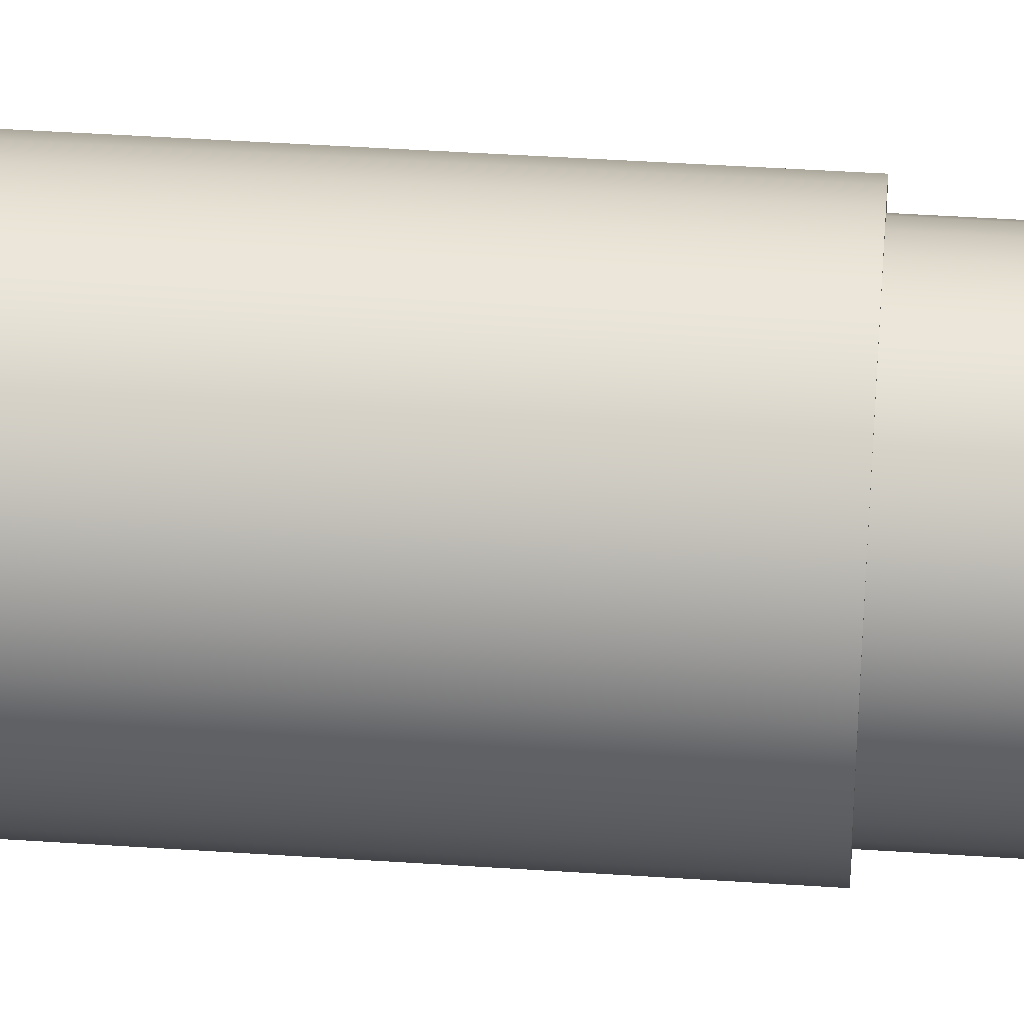
<metadata>
{"format":"obj","ext":"obj","renderer":"f3d","projection":"perspective","resolution":1024,"background":"white","views":[{"elev":41.2,"azim":-85.3,"up":"+Y"}]}
</metadata>
<code>
v -1.9 -2.327e-16 10.5
v -1.863 0.3707 10.5
v -1.755 0.7271 10.5
v -1.58 1.056 10.5
v -1.344 1.344 10.5
v -1.056 1.58 10.5
v -0.7271 1.755 10.5
v -0.3707 1.863 10.5
v 1.163e-16 1.9 10.5
v 0.3707 1.863 10.5
v 0.7271 1.755 10.5
v 1.056 1.58 10.5
v 1.344 1.344 10.5
v 1.58 1.056 10.5
v 1.755 0.7271 10.5
v 1.863 0.3707 10.5
v 1.9 0 10.5
v 1.863 -0.3707 10.5
v 1.755 -0.7271 10.5
v 1.58 -1.056 10.5
v 1.344 -1.344 10.5
v 1.056 -1.58 10.5
v 0.7271 -1.755 10.5
v 0.3707 -1.863 10.5
v 1.163e-16 -1.9 10.5
v -0.3707 -1.863 10.5
v -0.7271 -1.755 10.5
v -1.056 -1.58 10.5
v -1.344 -1.344 10.5
v -1.58 -1.056 10.5
v -1.755 -0.7271 10.5
v -1.863 -0.3707 10.5
v -1.9 -2.327e-16 8
v -1.863 -0.3707 8
v -1.755 -0.7271 8
v -1.58 -1.056 8
v -1.344 -1.344 8
v -1.056 -1.58 8
v -0.7271 -1.755 8
v -0.3707 -1.863 8
v 1.163e-16 -1.9 8
v 0.3707 -1.863 8
v 0.7271 -1.755 8
v 1.056 -1.58 8
v 1.344 -1.344 8
v 1.58 -1.056 8
v 1.755 -0.7271 8
v 1.863 -0.3707 8
v 1.9 0 8
v 1.863 0.3707 8
v 1.755 0.7271 8
v 1.58 1.056 8
v 1.344 1.344 8
v 1.056 1.58 8
v 0.7271 1.755 8
v 0.3707 1.863 8
v 1.163e-16 1.9 8
v -0.3707 1.863 8
v -0.7271 1.755 8
v -1.056 1.58 8
v -1.344 1.344 8
v -1.58 1.056 8
v -1.755 0.7271 8
v -1.863 0.3707 8
v -1.9 -2.327e-16 8
v -1.9 -2.327e-16 10.5
v -1.9 -2.327e-16 10.5
v -1.863 -0.3707 10.5
v -1.755 -0.7271 10.5
v -1.58 -1.056 10.5
v -1.344 -1.344 10.5
v -1.056 -1.58 10.5
v -0.7271 -1.755 10.5
v -0.3707 -1.863 10.5
v 1.163e-16 -1.9 10.5
v 0.3707 -1.863 10.5
v 0.7271 -1.755 10.5
v 1.056 -1.58 10.5
v 1.344 -1.344 10.5
v 1.58 -1.056 10.5
v 1.755 -0.7271 10.5
v 1.863 -0.3707 10.5
v 1.9 0 10.5
v 1.863 0.3707 10.5
v 1.755 0.7271 10.5
v 1.58 1.056 10.5
v 1.344 1.344 10.5
v 1.056 1.58 10.5
v 0.7271 1.755 10.5
v 0.3707 1.863 10.5
v 1.163e-16 1.9 10.5
v -0.3707 1.863 10.5
v -0.7271 1.755 10.5
v -1.056 1.58 10.5
v -1.344 1.344 10.5
v -1.58 1.056 10.5
v -1.755 0.7271 10.5
v -1.863 0.3707 10.5
v -2 -2.449e-16 8
v -1.964 0.3785 8
v -1.857 0.7433 8
v -1.683 1.081 8
v -1.447 1.38 8
v -1.16 1.629 8
v -0.8308 1.819 8
v -0.4715 1.944 8
v -0.09516 1.998 8
v 0.2846 1.98 8
v 0.6541 1.89 8
v 1 1.732 8
v 1.31 1.511 8
v 1.572 1.236 8
v 1.778 0.9165 8
v 1.919 0.5635 8
v 1.991 0.1901 8
v 1.991 -0.1901 8
v 1.919 -0.5635 8
v 1.778 -0.9165 8
v 1.572 -1.236 8
v 1.31 -1.511 8
v 1 -1.732 8
v 0.6541 -1.89 8
v 0.2846 -1.98 8
v -0.09516 -1.998 8
v -0.4715 -1.944 8
v -0.8308 -1.819 8
v -1.16 -1.629 8
v -1.447 -1.38 8
v -1.683 -1.081 8
v -1.857 -0.7433 8
v -1.964 -0.3785 8
v -2 -2.449e-16 3.5
v -1.964 -0.3785 3.5
v -1.857 -0.7433 3.5
v -1.683 -1.081 3.5
v -1.447 -1.38 3.5
v -1.16 -1.629 3.5
v -0.8308 -1.819 3.5
v -0.4715 -1.944 3.5
v -0.09516 -1.998 3.5
v 0.2846 -1.98 3.5
v 0.6541 -1.89 3.5
v 1 -1.732 3.5
v 1.31 -1.511 3.5
v 1.572 -1.236 3.5
v 1.778 -0.9165 3.5
v 1.919 -0.5635 3.5
v 1.991 -0.1901 3.5
v 1.991 0.1901 3.5
v 1.919 0.5635 3.5
v 1.778 0.9165 3.5
v 1.572 1.236 3.5
v 1.31 1.511 3.5
v 1 1.732 3.5
v 0.6541 1.89 3.5
v 0.2846 1.98 3.5
v -0.09516 1.998 3.5
v -0.4715 1.944 3.5
v -0.8308 1.819 3.5
v -1.16 1.629 3.5
v -1.447 1.38 3.5
v -1.683 1.081 3.5
v -1.857 0.7433 3.5
v -1.964 0.3785 3.5
v -2 -2.449e-16 3.5
v -2 -2.449e-16 8
v -1.9 -2.327e-16 8
v -1.863 0.3707 8
v -1.755 0.7271 8
v -1.58 1.056 8
v -1.344 1.344 8
v -1.056 1.58 8
v -0.7271 1.755 8
v -0.3707 1.863 8
v 1.163e-16 1.9 8
v 0.3707 1.863 8
v 0.7271 1.755 8
v 1.056 1.58 8
v 1.344 1.344 8
v 1.58 1.056 8
v 1.755 0.7271 8
v 1.863 0.3707 8
v 1.9 0 8
v 1.863 -0.3707 8
v 1.755 -0.7271 8
v 1.58 -1.056 8
v 1.344 -1.344 8
v 1.056 -1.58 8
v 0.7271 -1.755 8
v 0.3707 -1.863 8
v 1.163e-16 -1.9 8
v -0.3707 -1.863 8
v -0.7271 -1.755 8
v -1.056 -1.58 8
v -1.344 -1.344 8
v -1.58 -1.056 8
v -1.755 -0.7271 8
v -1.863 -0.3707 8
v -2 -2.449e-16 8
v -1.964 -0.3785 8
v -1.857 -0.7433 8
v -1.683 -1.081 8
v -1.447 -1.38 8
v -1.16 -1.629 8
v -0.8308 -1.819 8
v -0.4715 -1.944 8
v -0.09516 -1.998 8
v 0.2846 -1.98 8
v 0.6541 -1.89 8
v 1 -1.732 8
v 1.31 -1.511 8
v 1.572 -1.236 8
v 1.778 -0.9165 8
v 1.919 -0.5635 8
v 1.991 -0.1901 8
v 1.991 0.1901 8
v 1.919 0.5635 8
v 1.778 0.9165 8
v 1.572 1.236 8
v 1.31 1.511 8
v 1 1.732 8
v 0.6541 1.89 8
v 0.2846 1.98 8
v -0.09516 1.998 8
v -0.4715 1.944 8
v -0.8308 1.819 8
v -1.16 1.629 8
v -1.447 1.38 8
v -1.683 1.081 8
v -1.857 0.7433 8
v -1.964 0.3785 8
v 0.3 1.977 -8
v 0.3 1.65 -8
v 0.3 1.65 -6.1
v 0.3 1.687 -5.716
v 0.3 1.798 -5.345
v 0.3 1.977 -5.003
v -0.3 1.977 -5.003
v -0.1492 1.994 -4.978
v 1.138e-09 2 -4.97
v 0.1492 1.994 -4.978
v 0.3 1.977 -5.003
v 0.3 1.798 -5.345
v 0.3 1.687 -5.716
v 0.3 1.65 -6.1
v -0.3 1.65 -6.1
v -0.3 1.687 -5.716
v -0.3 1.798 -5.345
v -0.3 1.65 -8
v -0.3 1.977 -8
v -0.3 1.977 -5.003
v -0.3 1.798 -5.345
v -0.3 1.687 -5.716
v -0.3 1.65 -6.1
v 0.3 1.65 -8
v -0.3 1.65 -8
v -0.3 1.65 -6.1
v 0.3 1.65 -6.1
v 2 -2.449e-16 -3.5
v 1.964 -0.3785 -3.5
v 1.857 -0.7433 -3.5
v 1.683 -1.081 -3.5
v 1.447 -1.38 -3.5
v 1.16 -1.629 -3.5
v 0.8308 -1.819 -3.5
v 0.4715 -1.944 -3.5
v 0.09516 -1.998 -3.5
v -0.2846 -1.98 -3.5
v -0.6541 -1.89 -3.5
v -1 -1.732 -3.5
v -1.31 -1.511 -3.5
v -1.572 -1.236 -3.5
v -1.778 -0.9165 -3.5
v -1.919 -0.5635 -3.5
v -1.991 -0.1901 -3.5
v -1.991 0.1901 -3.5
v -1.919 0.5635 -3.5
v -1.778 0.9165 -3.5
v -1.572 1.236 -3.5
v -1.31 1.511 -3.5
v -1 1.732 -3.5
v -0.6541 1.89 -3.5
v -0.2846 1.98 -3.5
v 0.09516 1.998 -3.5
v 0.4715 1.944 -3.5
v 0.8308 1.819 -3.5
v 1.16 1.629 -3.5
v 1.447 1.38 -3.5
v 1.683 1.081 -3.5
v 1.857 0.7433 -3.5
v 1.964 0.3785 -3.5
v 0.3 1.977 -8
v 0.3 1.977 -5.003
v 0.1492 1.994 -4.978
v 1.138e-09 2 -4.97
v -0.1492 1.994 -4.978
v -0.3 1.977 -5.003
v -0.3 1.977 -8
v -0.6736 1.883 -8
v -1.022 1.719 -8
v -1.333 1.491 -8
v -1.594 1.208 -8
v -1.796 0.8796 -8
v -1.932 0.5188 -8
v -1.995 0.1388 -8
v -1.985 -0.2464 -8
v -1.901 -0.6225 -8
v -1.746 -0.9754 -8
v -1.527 -1.292 -8
v -1.25 -1.561 -8
v -0.9279 -1.772 -8
v -0.5709 -1.917 -8
v -0.1927 -1.991 -8
v 0.1927 -1.991 -8
v 0.5709 -1.917 -8
v 0.9279 -1.772 -8
v 1.25 -1.561 -8
v 1.527 -1.292 -8
v 1.746 -0.9754 -8
v 1.901 -0.6225 -8
v 1.985 -0.2464 -8
v 1.995 0.1388 -8
v 1.932 0.5188 -8
v 1.796 0.8796 -8
v 1.594 1.208 -8
v 1.333 1.491 -8
v 1.022 1.719 -8
v 0.6736 1.883 -8
v 1.985 -0.2464 -8
v 2 -2.449e-16 -3.5
v 0.3 1.65 -8
v 0.3 1.977 -8
v 0.6736 1.883 -8
v 1.022 1.719 -8
v 1.333 1.491 -8
v 1.594 1.208 -8
v 1.796 0.8796 -8
v 1.932 0.5188 -8
v 1.995 0.1388 -8
v 1.985 -0.2464 -8
v 1.901 -0.6225 -8
v 1.746 -0.9754 -8
v 1.527 -1.292 -8
v 1.25 -1.561 -8
v 0.9279 -1.772 -8
v 0.5709 -1.917 -8
v 0.1927 -1.991 -8
v -0.1927 -1.991 -8
v -0.5709 -1.917 -8
v -0.9279 -1.772 -8
v -1.25 -1.561 -8
v -1.527 -1.292 -8
v -1.746 -0.9754 -8
v -1.901 -0.6225 -8
v -1.985 -0.2464 -8
v -1.995 0.1388 -8
v -1.932 0.5188 -8
v -1.796 0.8796 -8
v -1.594 1.208 -8
v -1.333 1.491 -8
v -1.022 1.719 -8
v -0.6736 1.883 -8
v -0.3 1.977 -8
v -0.3 1.65 -8
v 2 -2.449e-16 -3.5
v 1.964 0.3785 -3.5
v 1.857 0.7433 -3.5
v 1.683 1.081 -3.5
v 1.447 1.38 -3.5
v 1.16 1.629 -3.5
v 0.8308 1.819 -3.5
v 0.4715 1.944 -3.5
v 0.09516 1.998 -3.5
v -0.2846 1.98 -3.5
v -0.6541 1.89 -3.5
v -1 1.732 -3.5
v -1.31 1.511 -3.5
v -1.572 1.236 -3.5
v -1.778 0.9165 -3.5
v -1.919 0.5635 -3.5
v -1.991 0.1901 -3.5
v -1.991 -0.1901 -3.5
v -1.919 -0.5635 -3.5
v -1.778 -0.9165 -3.5
v -1.572 -1.236 -3.5
v -1.31 -1.511 -3.5
v -1 -1.732 -3.5
v -0.6541 -1.89 -3.5
v -0.2846 -1.98 -3.5
v 0.09516 -1.998 -3.5
v 0.4715 -1.944 -3.5
v 0.8308 -1.819 -3.5
v 1.16 -1.629 -3.5
v 1.447 -1.38 -3.5
v 1.683 -1.081 -3.5
v 1.857 -0.7433 -3.5
v 1.964 -0.3785 -3.5
v -2.25 -2.755e-16 -3.5
v -2.214 0.4018 -3.5
v -2.107 0.7906 -3.5
v -1.932 1.154 -3.5
v -1.694 1.48 -3.5
v -1.403 1.759 -3.5
v -1.066 1.981 -3.5
v -0.6953 2.14 -3.5
v -0.302 2.23 -3.5
v 0.1009 2.248 -3.5
v 0.5007 2.194 -3.5
v 0.8843 2.069 -3.5
v 1.24 1.878 -3.5
v 1.555 1.626 -3.5
v 1.82 1.323 -3.5
v 2.027 0.9762 -3.5
v 2.169 0.5986 -3.5
v 2.241 0.2017 -3.5
v 2.241 -0.2017 -3.5
v 2.169 -0.5986 -3.5
v 2.027 -0.9762 -3.5
v 1.82 -1.323 -3.5
v 1.555 -1.626 -3.5
v 1.24 -1.878 -3.5
v 0.8843 -2.069 -3.5
v 0.5007 -2.194 -3.5
v 0.1009 -2.248 -3.5
v -0.302 -2.23 -3.5
v -0.6953 -2.14 -3.5
v -1.066 -1.981 -3.5
v -1.403 -1.759 -3.5
v -1.694 -1.48 -3.5
v -1.932 -1.154 -3.5
v -2.107 -0.7906 -3.5
v -2.214 -0.4018 -3.5
v -2.25 -2.755e-16 -3.5
v -2.214 -0.4018 -3.5
v -2.107 -0.7906 -3.5
v -1.932 -1.154 -3.5
v -1.694 -1.48 -3.5
v -1.403 -1.759 -3.5
v -1.066 -1.981 -3.5
v -0.6953 -2.14 -3.5
v -0.302 -2.23 -3.5
v 0.1009 -2.248 -3.5
v 0.5007 -2.194 -3.5
v 0.8843 -2.069 -3.5
v 1.24 -1.878 -3.5
v 1.555 -1.626 -3.5
v 1.82 -1.323 -3.5
v 2.027 -0.9762 -3.5
v 2.169 -0.5986 -3.5
v 2.241 -0.2017 -3.5
v 2.241 0.2017 -3.5
v 2.169 0.5986 -3.5
v 2.027 0.9762 -3.5
v 1.82 1.323 -3.5
v 1.555 1.626 -3.5
v 1.24 1.878 -3.5
v 0.8843 2.069 -3.5
v 0.5007 2.194 -3.5
v 0.1009 2.248 -3.5
v -0.302 2.23 -3.5
v -0.6953 2.14 -3.5
v -1.066 1.981 -3.5
v -1.403 1.759 -3.5
v -1.694 1.48 -3.5
v -1.932 1.154 -3.5
v -2.107 0.7906 -3.5
v -2.214 0.4018 -3.5
v -2.25 -2.755e-16 3.5
v -2.214 0.4018 3.5
v -2.107 0.7906 3.5
v -1.932 1.154 3.5
v -1.694 1.48 3.5
v -1.403 1.759 3.5
v -1.066 1.981 3.5
v -0.6953 2.14 3.5
v -0.302 2.23 3.5
v 0.1009 2.248 3.5
v 0.5007 2.194 3.5
v 0.8843 2.069 3.5
v 1.24 1.878 3.5
v 1.555 1.626 3.5
v 1.82 1.323 3.5
v 2.027 0.9762 3.5
v 2.169 0.5986 3.5
v 2.241 0.2017 3.5
v 2.241 -0.2017 3.5
v 2.169 -0.5986 3.5
v 2.027 -0.9762 3.5
v 1.82 -1.323 3.5
v 1.555 -1.626 3.5
v 1.24 -1.878 3.5
v 0.8843 -2.069 3.5
v 0.5007 -2.194 3.5
v 0.1009 -2.248 3.5
v -0.302 -2.23 3.5
v -0.6953 -2.14 3.5
v -1.066 -1.981 3.5
v -1.403 -1.759 3.5
v -1.694 -1.48 3.5
v -1.932 -1.154 3.5
v -2.107 -0.7906 3.5
v -2.214 -0.4018 3.5
v -2.25 -2.755e-16 -3.5
v -2.25 -2.755e-16 3.5
v -2 -2.449e-16 3.5
v -1.964 0.3785 3.5
v -1.857 0.7433 3.5
v -1.683 1.081 3.5
v -1.447 1.38 3.5
v -1.16 1.629 3.5
v -0.8308 1.819 3.5
v -0.4715 1.944 3.5
v -0.09516 1.998 3.5
v 0.2846 1.98 3.5
v 0.6541 1.89 3.5
v 1 1.732 3.5
v 1.31 1.511 3.5
v 1.572 1.236 3.5
v 1.778 0.9165 3.5
v 1.919 0.5635 3.5
v 1.991 0.1901 3.5
v 1.991 -0.1901 3.5
v 1.919 -0.5635 3.5
v 1.778 -0.9165 3.5
v 1.572 -1.236 3.5
v 1.31 -1.511 3.5
v 1 -1.732 3.5
v 0.6541 -1.89 3.5
v 0.2846 -1.98 3.5
v -0.09516 -1.998 3.5
v -0.4715 -1.944 3.5
v -0.8308 -1.819 3.5
v -1.16 -1.629 3.5
v -1.447 -1.38 3.5
v -1.683 -1.081 3.5
v -1.857 -0.7433 3.5
v -1.964 -0.3785 3.5
v -2.25 -2.755e-16 3.5
v -2.214 -0.4018 3.5
v -2.107 -0.7906 3.5
v -1.932 -1.154 3.5
v -1.694 -1.48 3.5
v -1.403 -1.759 3.5
v -1.066 -1.981 3.5
v -0.6953 -2.14 3.5
v -0.302 -2.23 3.5
v 0.1009 -2.248 3.5
v 0.5007 -2.194 3.5
v 0.8843 -2.069 3.5
v 1.24 -1.878 3.5
v 1.555 -1.626 3.5
v 1.82 -1.323 3.5
v 2.027 -0.9762 3.5
v 2.169 -0.5986 3.5
v 2.241 -0.2017 3.5
v 2.241 0.2017 3.5
v 2.169 0.5986 3.5
v 2.027 0.9762 3.5
v 1.82 1.323 3.5
v 1.555 1.626 3.5
v 1.24 1.878 3.5
v 0.8843 2.069 3.5
v 0.5007 2.194 3.5
v 0.1009 2.248 3.5
v -0.302 2.23 3.5
v -0.6953 2.14 3.5
v -1.066 1.981 3.5
v -1.403 1.759 3.5
v -1.694 1.48 3.5
v -1.932 1.154 3.5
v -2.107 0.7906 3.5
v -2.214 0.4018 3.5
g 23301394-e2d5-11ea-8e4d-54bf646e7e1f
f 2 64 1
f 1 64 65
f 66 33 32
f 32 33 34
f 32 34 31
f 31 34 35
f 31 35 30
f 30 35 36
f 30 36 29
f 29 36 37
f 29 37 28
f 28 37 38
f 28 38 27
f 27 38 39
f 27 39 26
f 26 39 40
f 26 40 25
f 25 40 41
f 25 41 24
f 24 41 42
f 24 42 23
f 23 42 43
f 23 43 22
f 22 43 44
f 22 44 21
f 21 44 45
f 21 45 20
f 20 45 46
f 20 46 19
f 19 46 47
f 19 47 18
f 18 47 48
f 18 48 17
f 17 48 49
f 17 49 16
f 16 49 50
f 16 50 15
f 15 50 51
f 15 51 14
f 14 51 52
f 14 52 13
f 13 52 53
f 13 53 12
f 12 53 54
f 12 54 11
f 11 54 55
f 11 55 10
f 10 55 56
f 10 56 9
f 9 56 57
f 9 57 8
f 8 57 58
f 8 58 7
f 7 58 59
f 7 59 6
f 6 59 60
f 6 60 5
f 5 60 61
f 5 61 4
f 4 61 62
f 4 62 3
f 3 62 63
f 3 63 2
f 2 63 64
g 2333bf9e-e2d5-11ea-a701-54bf646e7e1f
f 68 82 67
f 67 82 83
f 67 83 98
f 98 83 84
f 98 84 97
f 97 84 85
f 97 85 96
f 96 85 86
f 96 86 95
f 95 86 87
f 95 87 94
f 94 87 88
f 94 88 93
f 93 88 89
f 93 89 92
f 92 89 90
f 92 90 91
f 82 68 81
f 81 68 69
f 81 69 80
f 80 69 70
f 80 70 79
f 79 70 71
f 79 71 78
f 78 71 72
f 78 72 77
f 77 72 73
f 77 73 76
f 76 73 74
f 76 74 75
g 22830eb6-e2d5-11ea-8816-54bf646e7e1f
f 100 164 99
f 99 164 165
f 166 132 131
f 131 132 133
f 131 133 130
f 130 133 134
f 130 134 129
f 129 134 135
f 129 135 128
f 128 135 136
f 128 136 127
f 127 136 137
f 127 137 126
f 126 137 138
f 126 138 125
f 125 138 139
f 125 139 124
f 124 139 140
f 124 140 123
f 123 140 141
f 123 141 122
f 122 141 142
f 122 142 121
f 121 142 143
f 121 143 120
f 120 143 144
f 120 144 119
f 119 144 145
f 119 145 118
f 118 145 146
f 118 146 117
f 117 146 147
f 117 147 116
f 116 147 148
f 116 148 115
f 115 148 149
f 115 149 114
f 114 149 150
f 114 150 113
f 113 150 151
f 113 151 112
f 112 151 152
f 112 152 111
f 111 152 153
f 111 153 110
f 110 153 154
f 110 154 109
f 109 154 155
f 109 155 108
f 108 155 156
f 108 156 107
f 107 156 157
f 107 157 106
f 106 157 158
f 106 158 105
f 105 158 159
f 105 159 104
f 104 159 160
f 104 160 103
f 103 160 161
f 103 161 102
f 102 161 162
f 102 162 101
f 101 162 163
f 101 163 100
f 100 163 164
g 2286465e-e2d5-11ea-9c74-54bf646e7e1f
f 168 231 167
f 167 231 199
f 167 199 200
f 231 168 230
f 230 168 169
f 230 169 229
f 229 169 170
f 229 170 228
f 228 170 171
f 228 171 227
f 227 171 172
f 227 172 226
f 226 172 173
f 226 173 225
f 225 173 174
f 225 174 224
f 224 174 175
f 224 175 223
f 223 175 176
f 223 176 222
f 222 176 177
f 222 177 221
f 221 177 178
f 221 178 220
f 220 178 179
f 220 179 219
f 219 179 180
f 219 180 218
f 218 180 181
f 218 181 217
f 217 181 182
f 217 182 216
f 216 182 183
f 216 183 215
f 215 183 184
f 215 184 214
f 214 184 185
f 214 185 213
f 213 185 186
f 213 186 212
f 212 186 187
f 212 187 211
f 211 187 188
f 211 188 210
f 210 188 189
f 210 189 209
f 209 189 190
f 209 190 208
f 208 190 191
f 208 191 207
f 207 191 192
f 207 192 206
f 206 192 193
f 206 193 205
f 205 193 194
f 205 194 204
f 204 194 195
f 204 195 203
f 203 195 196
f 203 196 202
f 202 196 197
f 202 197 201
f 201 197 198
f 201 198 200
f 200 198 167
g 21cbfecc-e2d5-11ea-9d0a-54bf646e7e1f
f 233 234 232
f 232 234 235
f 232 235 236
f 236 237 232
g 21d07024-e2d5-11ea-9e50-54bf646e7e1f
f 239 242 238
f 238 242 243
f 238 243 248
f 248 243 244
f 248 244 247
f 247 244 246
f 246 244 245
f 240 241 239
f 239 241 242
g 21d46b98-e2d5-11ea-a409-54bf646e7e1f
f 249 250 254
f 254 250 253
f 253 250 252
f 252 250 251
g 21d88e76-e2d5-11ea-ac3f-54bf646e7e1f
f 256 257 255
f 255 257 258
g 212552da-e2d5-11ea-931d-54bf646e7e1f
f 260 329 259
f 330 321 322
f 330 322 291
f 291 322 323
f 291 323 290
f 290 323 324
f 290 324 289
f 289 324 325
f 289 325 288
f 288 325 326
f 288 326 287
f 287 326 327
f 287 327 286
f 286 327 328
f 286 328 285
f 285 328 292
f 285 292 293
f 329 260 320
f 320 260 261
f 320 261 319
f 319 261 262
f 319 262 318
f 318 262 263
f 318 263 317
f 317 263 264
f 317 264 316
f 316 264 265
f 316 265 315
f 315 265 266
f 315 266 314
f 314 266 267
f 314 267 313
f 313 267 268
f 313 268 312
f 312 268 269
f 312 269 311
f 311 269 270
f 311 270 310
f 310 270 271
f 310 271 309
f 309 271 272
f 309 272 308
f 308 272 273
f 308 273 307
f 307 273 274
f 307 274 306
f 306 274 275
f 306 275 305
f 305 275 276
f 305 276 304
f 304 276 277
f 304 277 303
f 303 277 278
f 303 278 302
f 302 278 279
f 302 279 301
f 301 279 280
f 301 280 300
f 300 280 281
f 300 281 299
f 299 281 282
f 299 282 298
f 298 282 297
f 297 282 283
f 297 283 296
f 296 283 284
f 296 284 295
f 295 284 294
f 294 284 293
f 293 284 285
g 21286338-e2d5-11ea-b7da-54bf646e7e1f
f 332 333 331
f 331 333 334
f 331 334 335
f 335 336 331
f 331 336 337
f 331 337 338
f 338 339 331
f 331 339 340
f 331 340 341
f 341 342 331
f 331 342 343
f 331 343 344
f 344 345 331
f 331 345 346
f 331 346 347
f 347 348 331
f 331 348 364
f 364 348 349
f 364 349 350
f 350 351 364
f 364 351 352
f 364 352 353
f 353 354 364
f 364 354 355
f 364 355 356
f 356 357 364
f 364 357 358
f 364 358 359
f 359 360 364
f 364 360 361
f 364 361 362
f 362 363 364
g 2063d824-e2d5-11ea-8f87-54bf646e7e1f
f 366 415 365
f 365 415 416
f 365 416 397
f 397 416 417
f 397 417 396
f 396 417 418
f 396 418 395
f 395 418 419
f 395 419 394
f 394 419 420
f 394 420 393
f 393 420 421
f 393 421 392
f 392 421 422
f 392 422 391
f 391 422 423
f 391 423 390
f 390 423 424
f 390 424 425
f 415 366 414
f 414 366 367
f 414 367 413
f 413 367 368
f 413 368 412
f 412 368 369
f 412 369 411
f 411 369 370
f 411 370 410
f 410 370 371
f 410 371 409
f 409 371 372
f 409 372 408
f 408 372 373
f 408 373 407
f 407 373 406
f 406 373 374
f 406 374 405
f 405 374 375
f 405 375 404
f 404 375 376
f 404 376 403
f 403 376 377
f 403 377 402
f 402 377 378
f 402 378 401
f 401 378 379
f 401 379 400
f 400 379 380
f 400 380 399
f 399 380 381
f 399 381 398
f 398 381 382
f 398 382 432
f 432 382 383
f 432 383 431
f 431 383 384
f 431 384 430
f 430 384 385
f 430 385 429
f 429 385 386
f 429 386 428
f 428 386 387
f 428 387 427
f 427 387 388
f 427 388 426
f 426 388 389
f 426 389 425
f 425 389 390
g 2066c140-e2d5-11ea-ace9-54bf646e7e1f
f 434 502 433
f 433 502 504
f 503 468 467
f 467 468 469
f 467 469 470
f 434 435 502
f 502 435 501
f 501 435 436
f 501 436 500
f 500 436 437
f 500 437 499
f 499 437 438
f 499 438 498
f 498 438 439
f 498 439 497
f 497 439 440
f 497 440 496
f 496 440 441
f 496 441 495
f 495 441 442
f 495 442 494
f 494 442 443
f 494 443 493
f 493 443 444
f 493 444 492
f 492 444 445
f 492 445 491
f 491 445 446
f 491 446 490
f 490 446 447
f 490 447 489
f 489 447 448
f 489 448 488
f 488 448 449
f 488 449 487
f 487 449 450
f 487 450 486
f 486 450 451
f 486 451 485
f 485 451 452
f 485 452 484
f 484 452 453
f 484 453 483
f 483 453 454
f 483 454 482
f 482 454 455
f 482 455 481
f 481 455 456
f 481 456 480
f 480 456 457
f 480 457 479
f 479 457 458
f 479 458 478
f 478 458 459
f 478 459 477
f 477 459 460
f 477 460 476
f 476 460 461
f 476 461 475
f 475 461 462
f 475 462 474
f 474 462 463
f 474 463 473
f 473 463 464
f 473 464 472
f 472 464 465
f 472 465 471
f 471 465 466
f 471 466 470
f 470 466 467
g 2069d1a4-e2d5-11ea-a4fd-54bf646e7e1f
f 506 572 505
f 505 572 538
f 505 538 539
f 572 506 571
f 571 506 507
f 571 507 570
f 570 507 508
f 570 508 569
f 569 508 509
f 569 509 568
f 568 509 510
f 568 510 567
f 567 510 511
f 567 511 566
f 566 511 512
f 566 512 565
f 565 512 513
f 565 513 564
f 564 513 514
f 564 514 563
f 563 514 515
f 563 515 562
f 562 515 516
f 562 516 561
f 561 516 517
f 561 517 560
f 560 517 518
f 560 518 559
f 559 518 519
f 559 519 558
f 558 519 520
f 558 520 557
f 557 520 521
f 557 521 556
f 556 521 555
f 555 521 522
f 555 522 554
f 554 522 523
f 554 523 553
f 553 523 524
f 553 524 552
f 552 524 525
f 552 525 551
f 551 525 526
f 551 526 550
f 550 526 527
f 550 527 549
f 549 527 528
f 549 528 548
f 548 528 529
f 548 529 547
f 547 529 530
f 547 530 546
f 546 530 531
f 546 531 545
f 545 531 532
f 545 532 544
f 544 532 533
f 544 533 543
f 543 533 534
f 543 534 542
f 542 534 535
f 542 535 541
f 541 535 536
f 541 536 540
f 540 536 537
f 540 537 539
f 539 537 505

</code>
